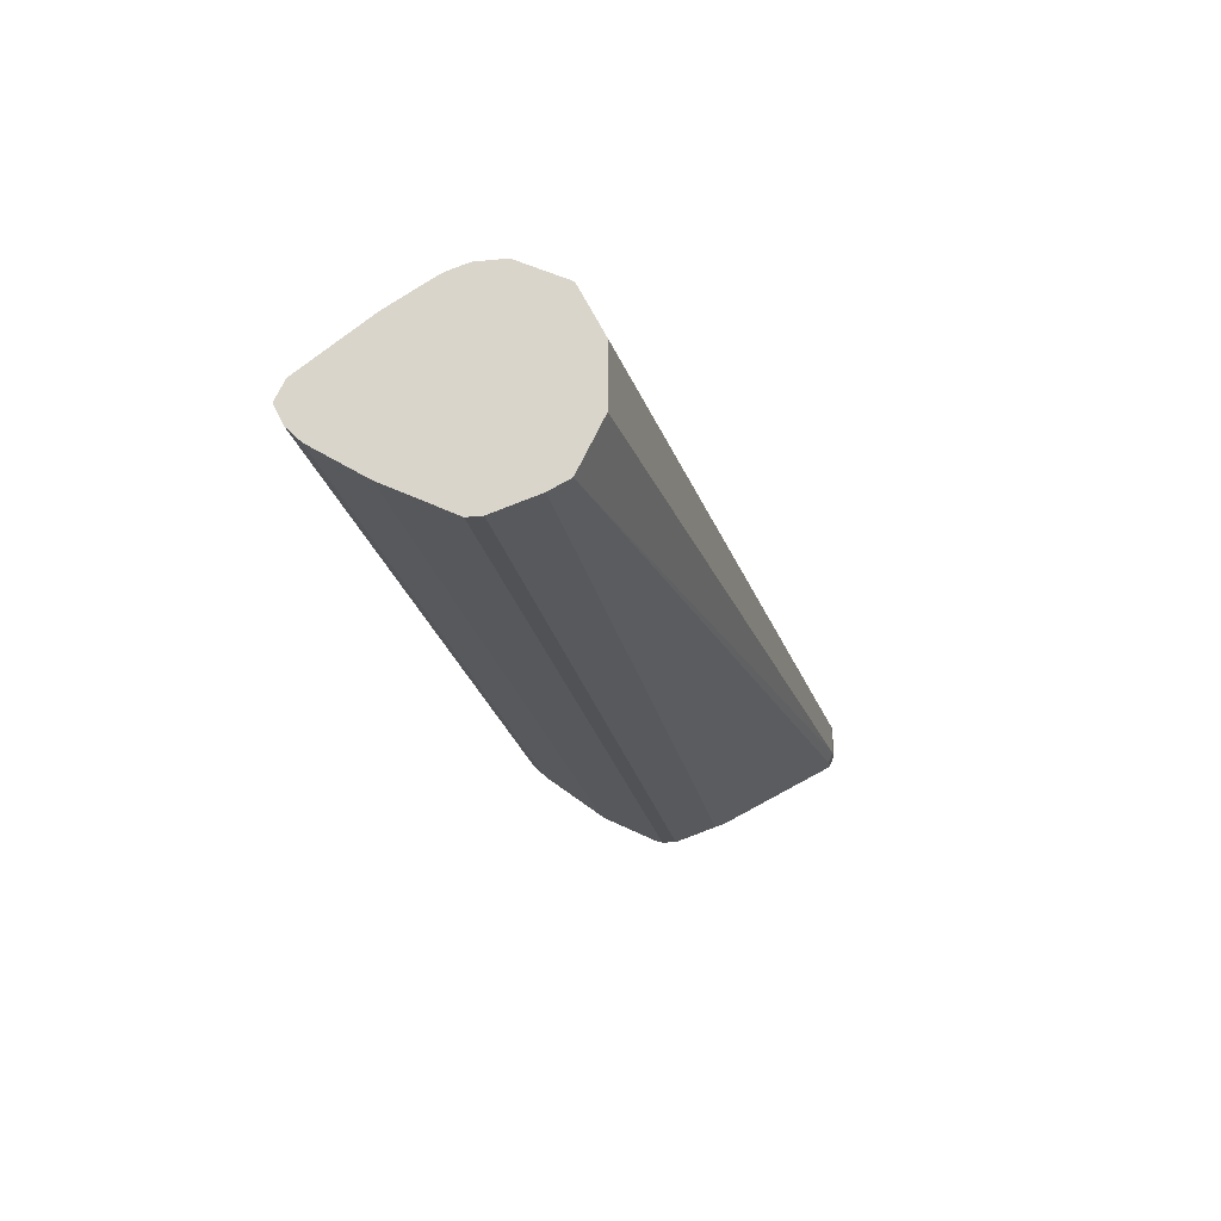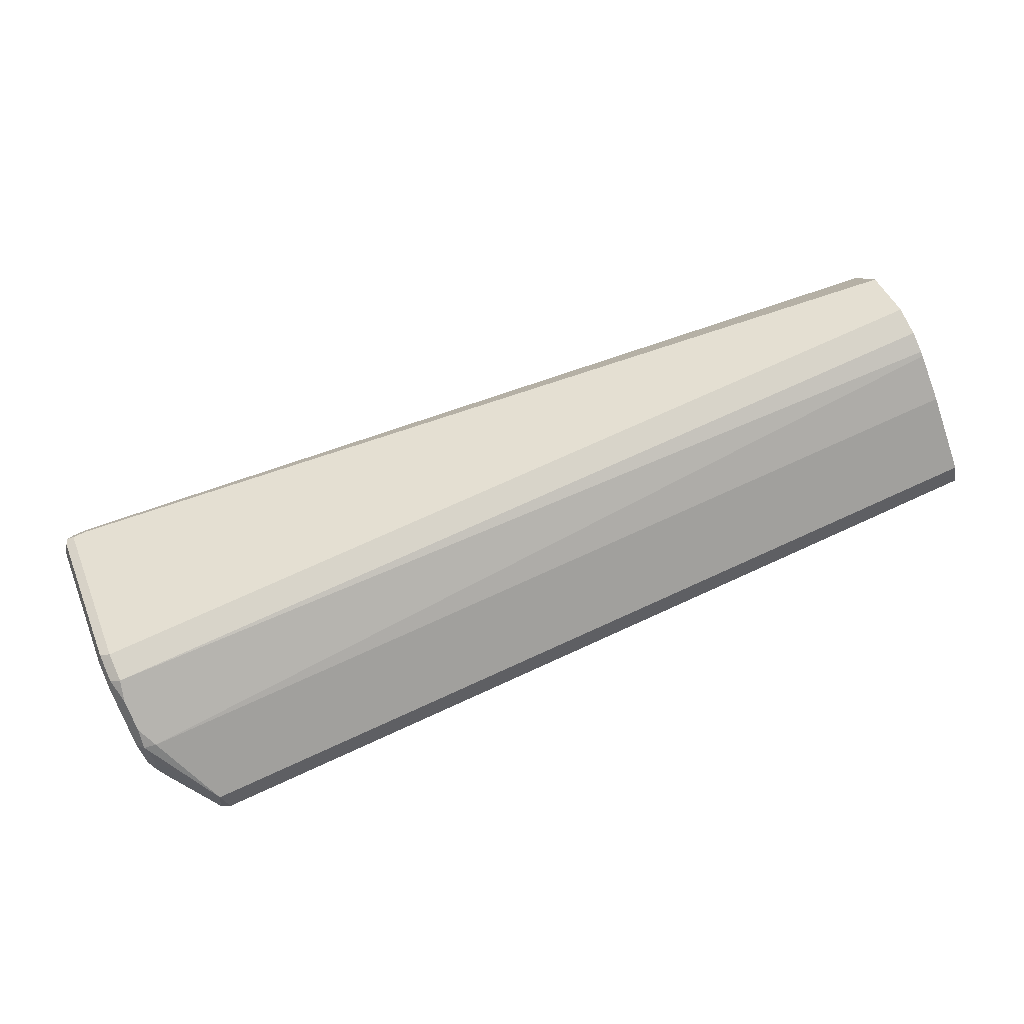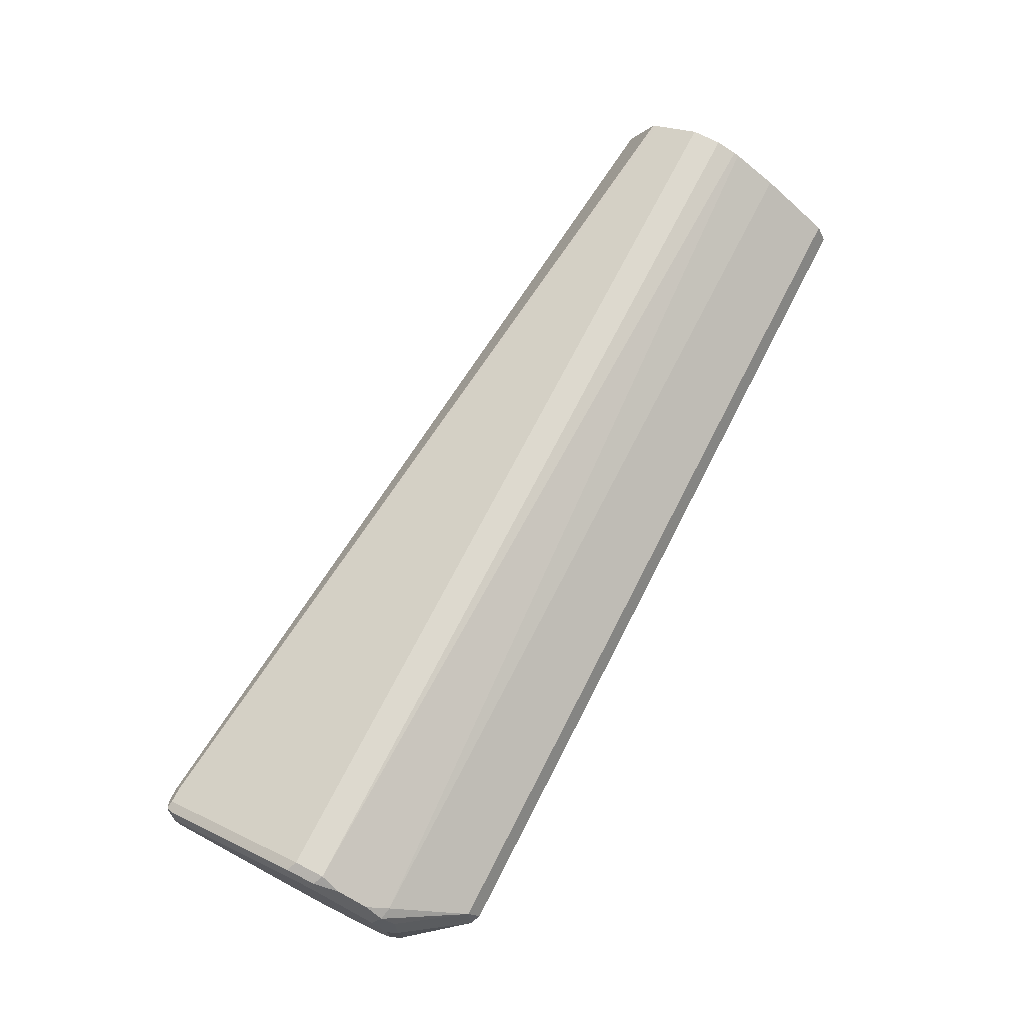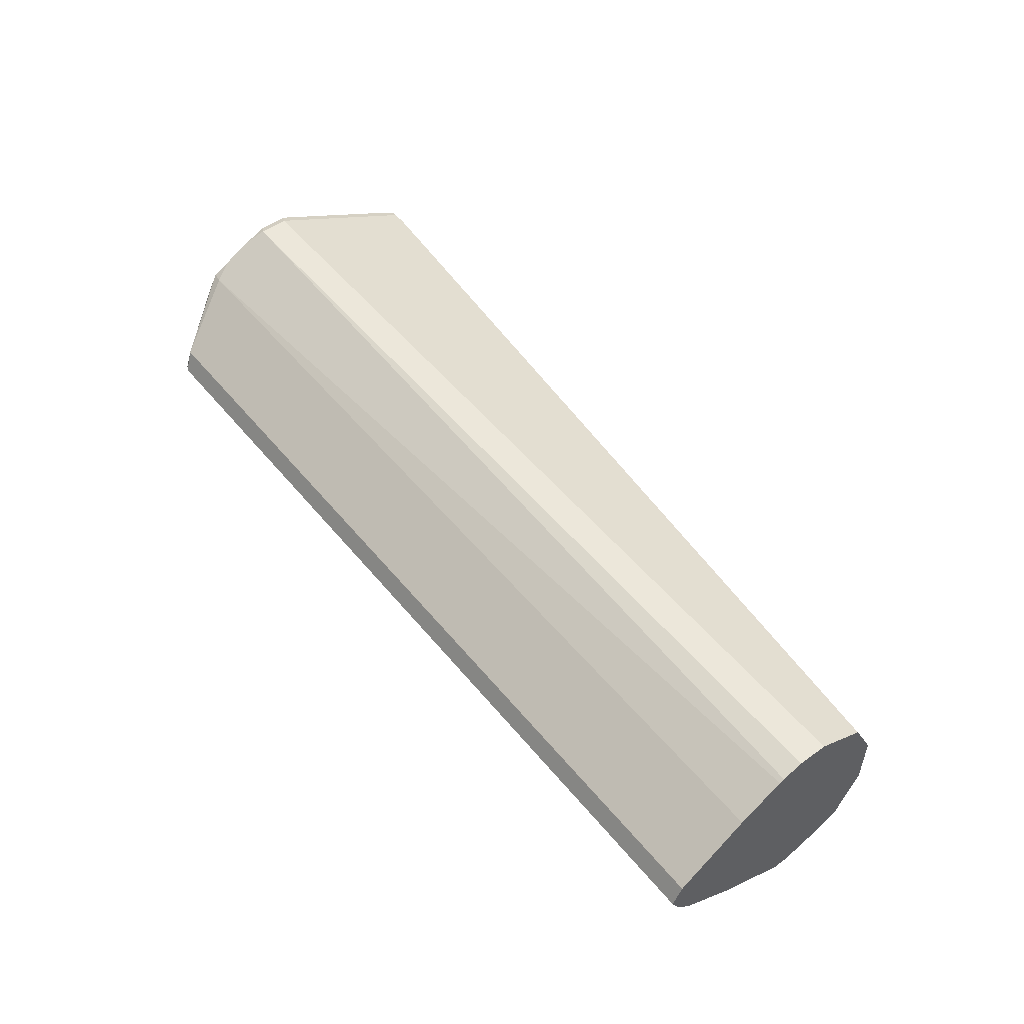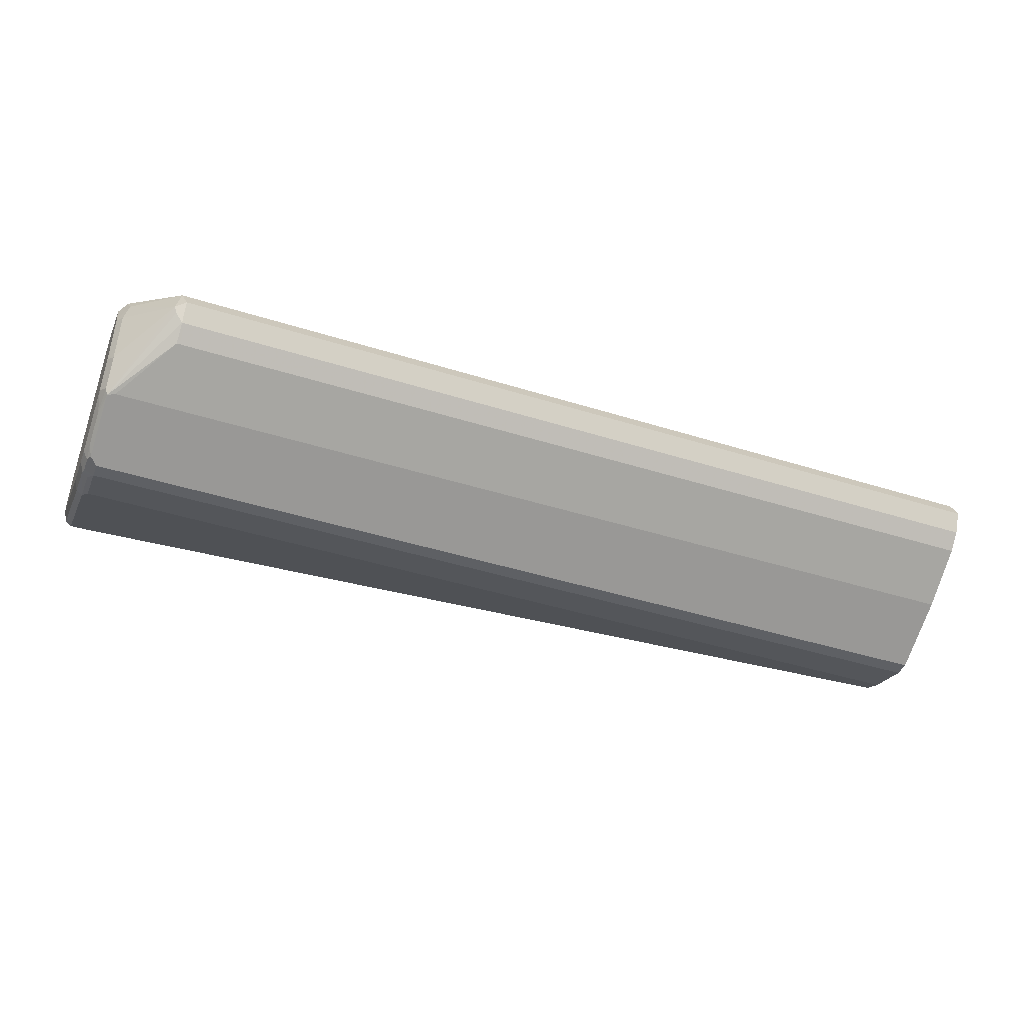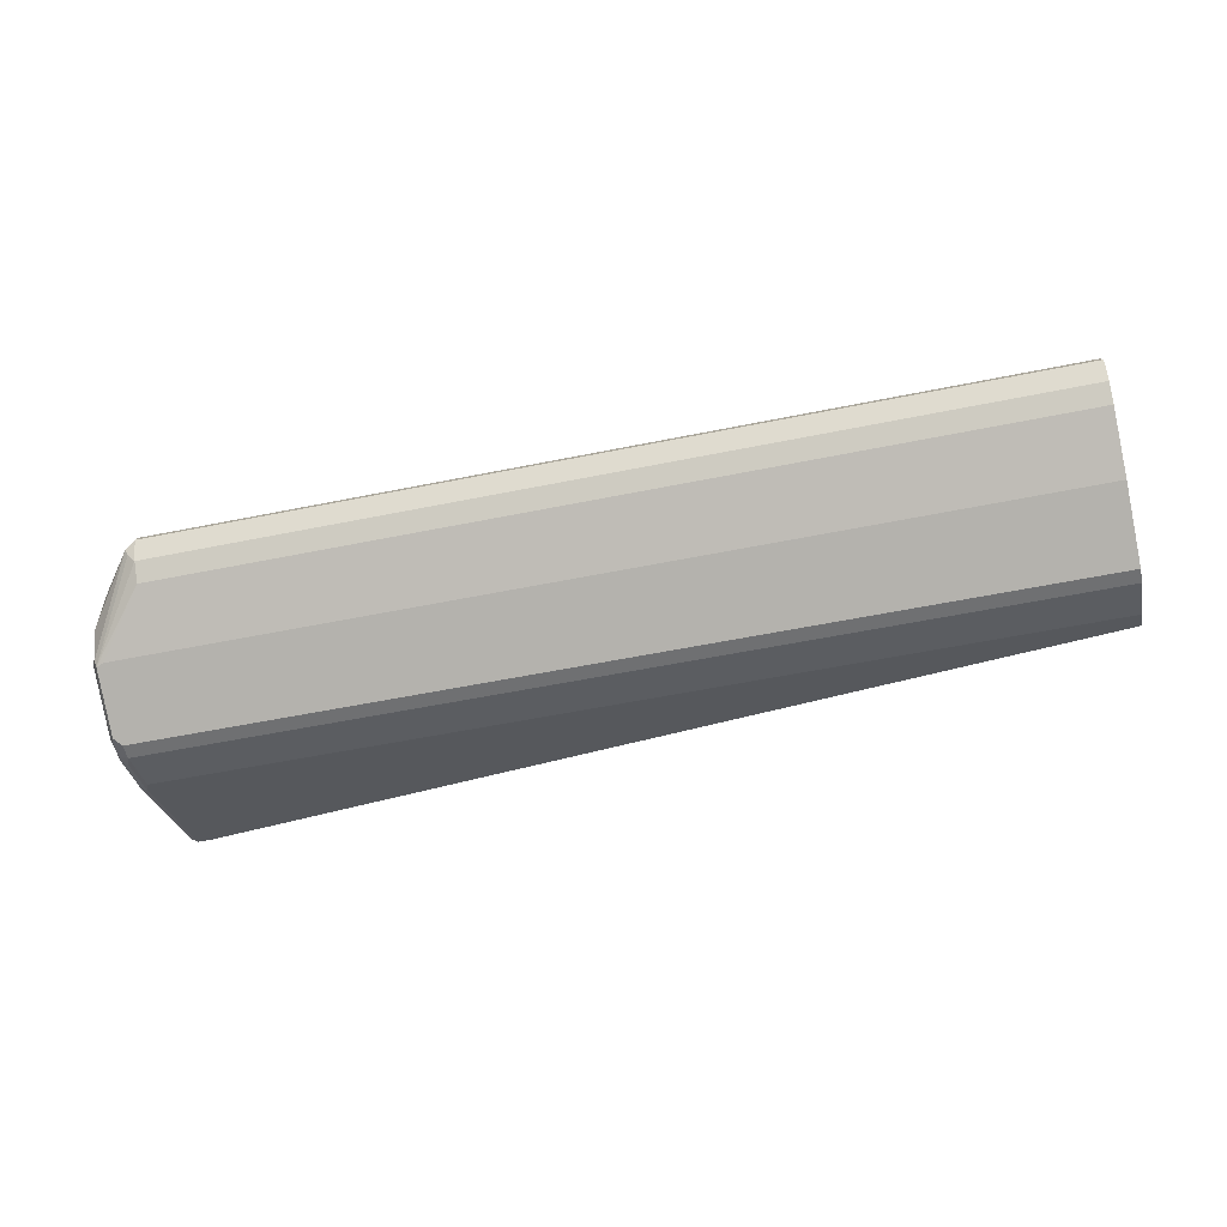
<metadata>
{"format":"obj","ext":"obj","renderer":"f3d","projection":"perspective","resolution":1024,"background":"white","views":[{"elev":-21.1,"azim":100.2,"up":"+Y"},{"elev":75.0,"azim":-24.4,"up":"+Y"},{"elev":71.8,"azim":-62.8,"up":"+Y"},{"elev":51.7,"azim":52.0,"up":"+Y"},{"elev":-43.1,"azim":-20.5,"up":"+Y"},{"elev":-54.8,"azim":12.2,"up":"+Y"}]}
</metadata>
<code>
v -0.8164 -0 -0.2691
v -0.8195 0.01236 -0.2753
v -0.8226 -0.00309 -0.2722
v -0.8164 -0.01236 -0.2753
v -0.2727 -0.009917 -0.274
v -0.2727 -0 -0.2691
v -0.2727 0.0112 -0.2747
v -0.8412 0.04329 -0.3185
v -0.8489 0.04174 -0.3201
v -0.8474 0.03092 -0.3124
v -0.2727 0.01236 -0.2753
v -0.8211 -0.006955 -0.2737
v -0.8504 0.01546 -0.3093
v -0.8504 -0.02164 -0.3093
v -0.8504 -0.0402 -0.3185
v -0.8489 -0.04407 -0.3201
v -0.8164 -0.02164 -0.2845
v -0.2727 -0.01236 -0.2753
v -0.8474 0.04947 -0.3309
v -0.2727 0.04329 -0.3185
v -0.2727 0.05934 -0.346
v -0.8536 0.0371 -0.3247
v -0.8536 0.01855 -0.3155
v -0.8536 -0.01855 -0.3155
v -0.8536 -0.0371 -0.3247
v -0.8512 -0.04754 -0.334
v -0.8442 -0.04329 -0.3185
v -0.8512 -0.05682 -0.3526
v -0.8489 -0.06262 -0.3572
v -0.8442 -0.06495 -0.3618
v -0.2727 -0.06495 -0.3618
v -0.2727 -0.04329 -0.3185
v -0.2727 -0.02164 -0.2845
v -0.8474 0.05875 -0.3495
v -0.2727 0.06079 -0.3489
v -0.2737 0.06031 -0.3479
v -0.8442 0.06495 -0.3618
v -0.8536 0.05566 -0.3618
v -0.8536 -0.05566 -0.3618
v -0.8504 -0.06184 -0.3618
v -0.8504 -0.06184 -0.3711
v -0.8442 -0.06495 -0.3711
v -0.2727 -0.06495 -0.3711
v -0.8489 0.06031 -0.3572
v -0.2727 0.06495 -0.3618
v -0.8442 0.06495 -0.3804
v -0.8504 0.06184 -0.3649
v -0.8536 0.05566 -0.3804
v -0.8536 -0.05566 -0.3711
v -0.8512 -0.06031 -0.3758
v -0.8474 -0.06184 -0.3773
v -0.8474 -0.05257 -0.4051
v -0.8442 -0.05566 -0.3989
v -0.2727 -0.05566 -0.3989
v -0.2727 0.06495 -0.3804
v -0.8304 0.01624 -0.4778
v -0.8442 0.01546 -0.4793
v -0.8489 0.06031 -0.3874
v -0.8504 0.06184 -0.3835
v -0.8536 0.009269 -0.4732
v -0.8504 0.05257 -0.402
v -0.8504 0.01546 -0.4763
v -0.8536 -0.04638 -0.3989
v -0.8512 -0.05102 -0.4036
v -0.8474 -0.01546 -0.4793
v -0.2727 -0.05199 -0.4063
v -0.2727 -0.05257 -0.4051
v -0.2727 0.05071 -0.4089
v -0.835 0.01546 -0.4793
v -0.8442 0.009269 -0.4825
v -0.8489 0.01391 -0.4801
v -0.8512 -0.01391 -0.4778
v -0.8536 -0.009269 -0.4732
v -0.8504 0.009269 -0.4793
v -0.8442 -0.009269 -0.4825
v -0.8381 -0.01546 -0.4793
v -0.2727 -0.04947 -0.4113
v -0.2727 0.04947 -0.4113
v -0.835 0.009269 -0.4825
v -0.2727 0.04573 -0.4132
v -0.8504 -0.009269 -0.4793
v -0.835 -0.009269 -0.4825
v -0.2727 -0.0259 -0.4231
v -0.2727 0.03955 -0.4163
v -0.2727 0.02718 -0.4225
v -0.2727 0.02099 -0.4256
v -0.2727 0.01855 -0.4268
v -0.2727 -0.01855 -0.4268
f 1 2 3
f 42 50 51
f 42 51 52
f 42 52 53
f 42 53 54
f 42 54 43
f 46 56 57
f 46 57 58
f 46 58 59
f 46 55 56
f 48 59 61
f 48 61 62
f 48 62 60
f 49 63 64
f 49 64 50
f 50 64 52
f 50 52 51
f 52 64 72
f 41 50 42
f 40 50 41
f 39 50 40
f 39 49 50
f 28 40 29
f 29 40 41
f 29 41 42
f 29 42 30
f 30 42 43
f 30 43 31
f 34 37 44
f 34 44 38
f 52 72 65
f 35 45 37
f 37 46 59
f 37 59 47
f 37 47 44
f 37 45 55
f 37 55 46
f 38 44 47
f 38 47 59
f 38 59 48
f 35 37 36
f 52 65 66
f 52 66 67
f 52 67 54
f 69 78 80
f 69 80 79
f 70 75 71
f 70 79 82
f 70 82 75
f 71 81 74
f 71 75 81
f 72 74 81
f 68 78 69
f 72 81 75
f 77 82 83
f 79 80 84
f 79 84 85
f 79 85 86
f 79 86 87
f 79 87 88
f 79 88 82
f 82 88 83
f 76 82 77
f 28 39 40
f 66 76 77
f 65 82 76
f 52 54 53
f 55 68 56
f 56 69 57
f 56 68 69
f 57 71 62
f 57 62 58
f 57 69 79
f 57 79 70
f 65 76 66
f 58 62 61
f 60 72 73
f 60 62 71
f 60 71 74
f 60 74 72
f 63 73 72
f 63 72 64
f 65 72 75
f 65 75 82
f 58 61 59
f 25 28 26
f 57 70 71
f 22 24 23
f 5 18 33
f 5 33 32
f 5 32 31
f 5 31 43
f 5 43 54
f 5 54 67
f 5 67 66
f 5 66 77
f 5 77 83
f 5 83 88
f 5 88 87
f 5 87 86
f 5 86 85
f 5 85 84
f 5 84 80
f 5 80 78
f 5 78 68
f 4 18 5
f 4 33 18
f 4 17 33
f 4 12 16
f 25 39 28
f 1 3 4
f 1 4 5
f 1 5 6
f 1 6 7
f 1 7 2
f 2 8 9
f 2 9 10
f 5 68 55
f 2 10 3
f 2 11 20
f 2 20 8
f 3 12 4
f 3 10 13
f 3 13 14
f 3 14 15
f 3 15 16
f 3 16 12
f 2 7 11
f 5 55 45
f 4 16 17
f 5 35 21
f 16 31 32
f 16 32 27
f 17 27 32
f 17 32 33
f 19 34 38
f 19 38 22
f 19 21 34
f 21 36 37
f 16 30 31
f 21 37 34
f 22 48 60
f 22 60 73
f 22 73 63
f 22 63 49
f 22 49 39
f 22 39 25
f 5 45 35
f 22 25 24
f 22 38 48
f 16 29 30
f 21 35 36
f 16 26 28
f 5 21 20
f 5 20 11
f 16 28 29
f 5 11 7
f 5 7 6
f 8 19 9
f 8 20 21
f 9 19 22
f 9 22 10
f 10 22 23
f 8 21 19
f 10 23 13
f 13 23 24
f 13 24 14
f 14 24 15
f 15 24 25
f 15 25 26
f 15 26 16
f 16 27 17

</code>
